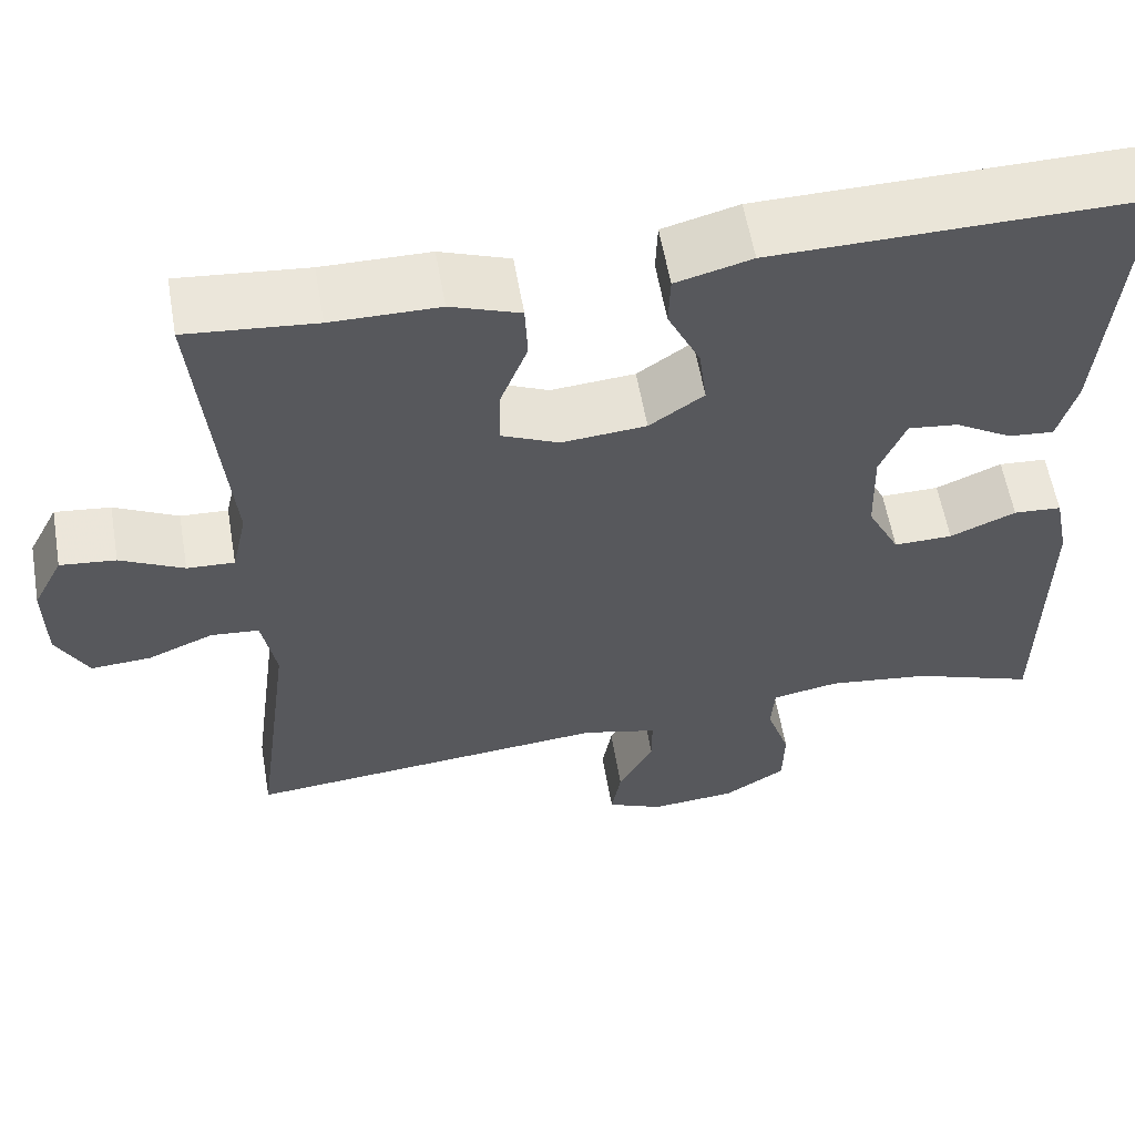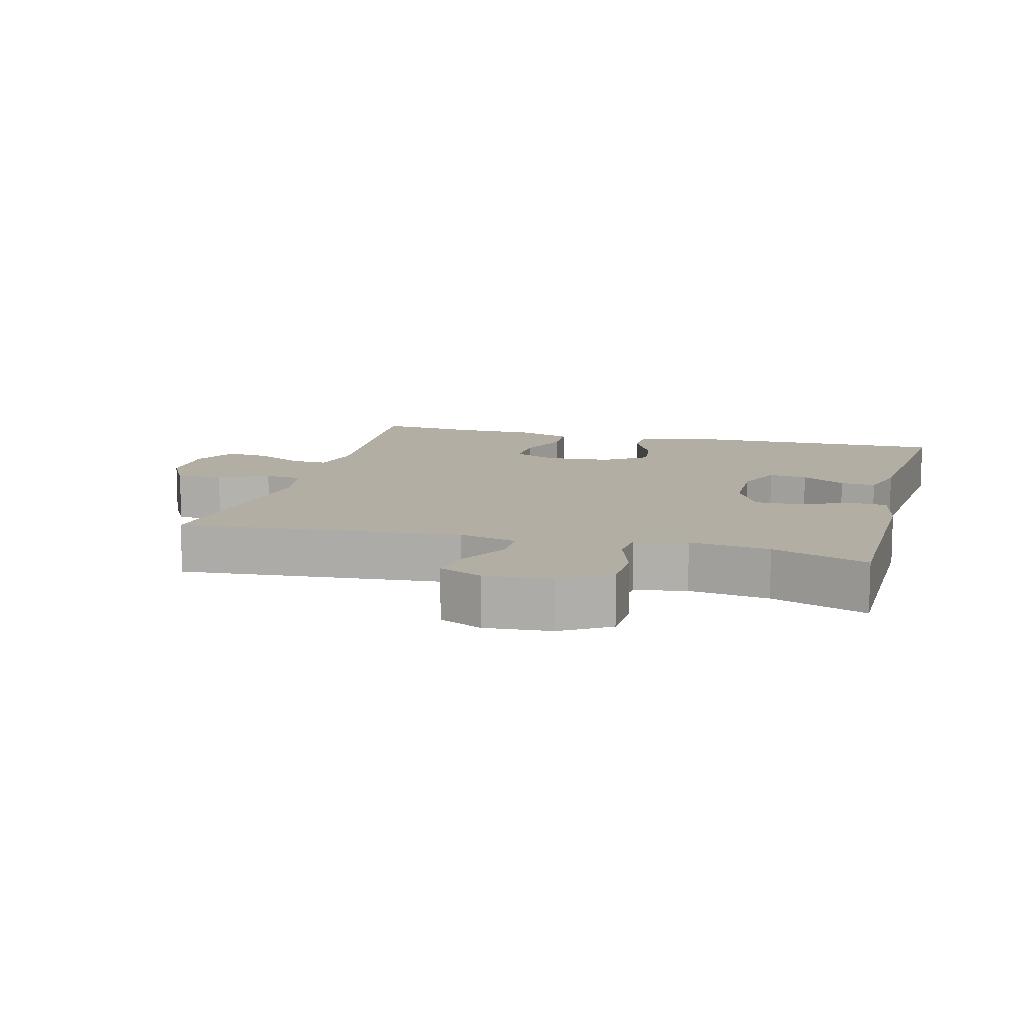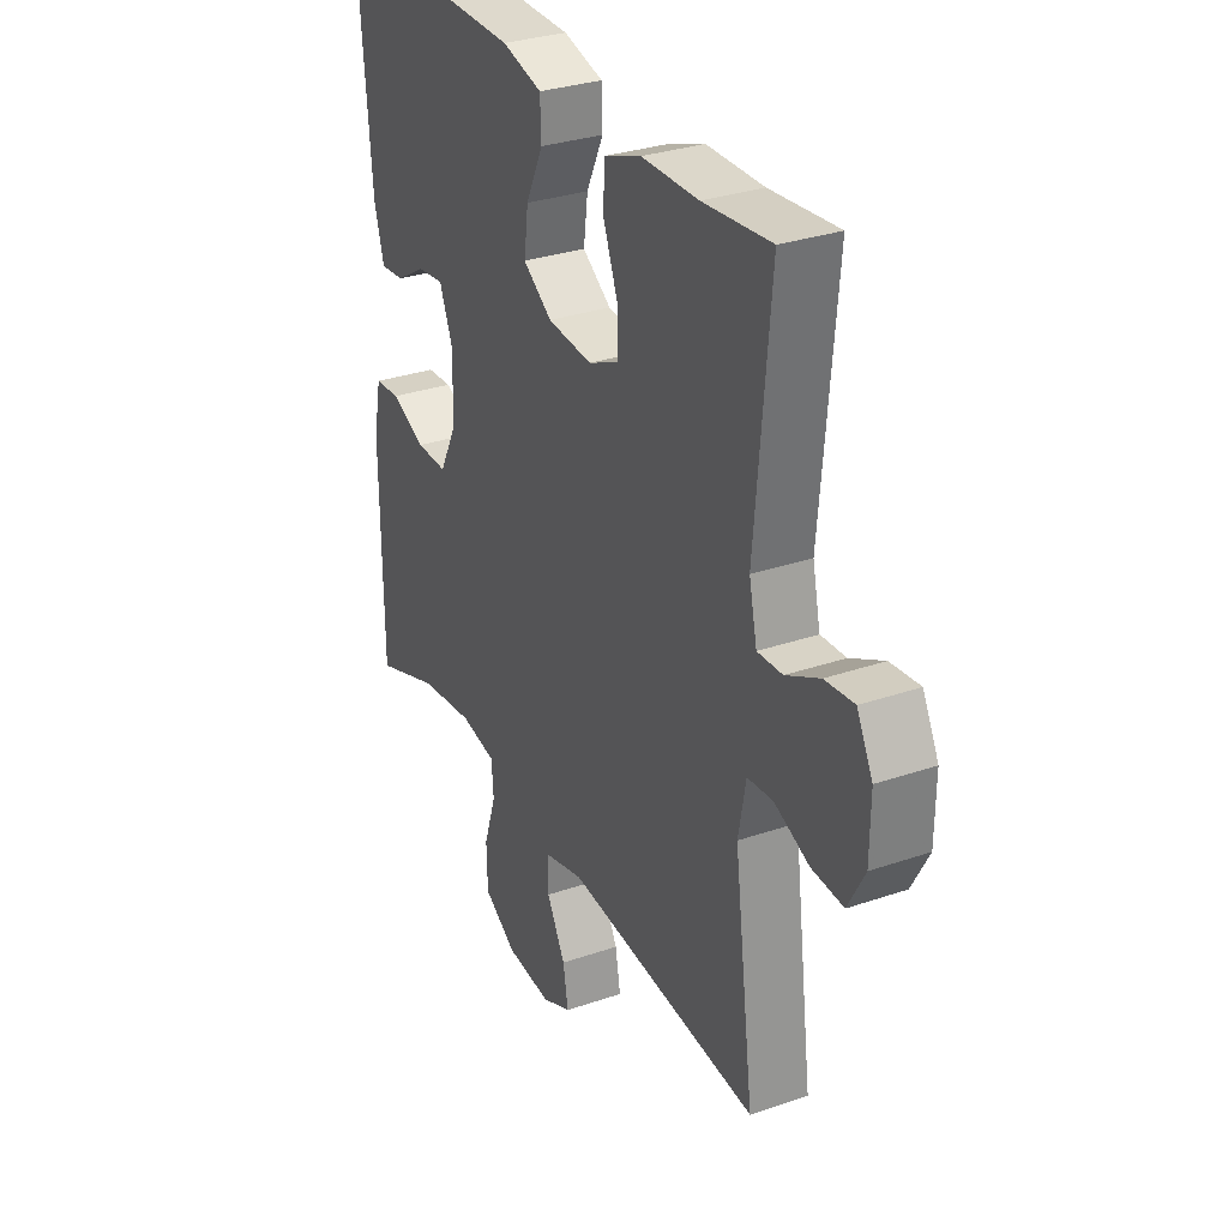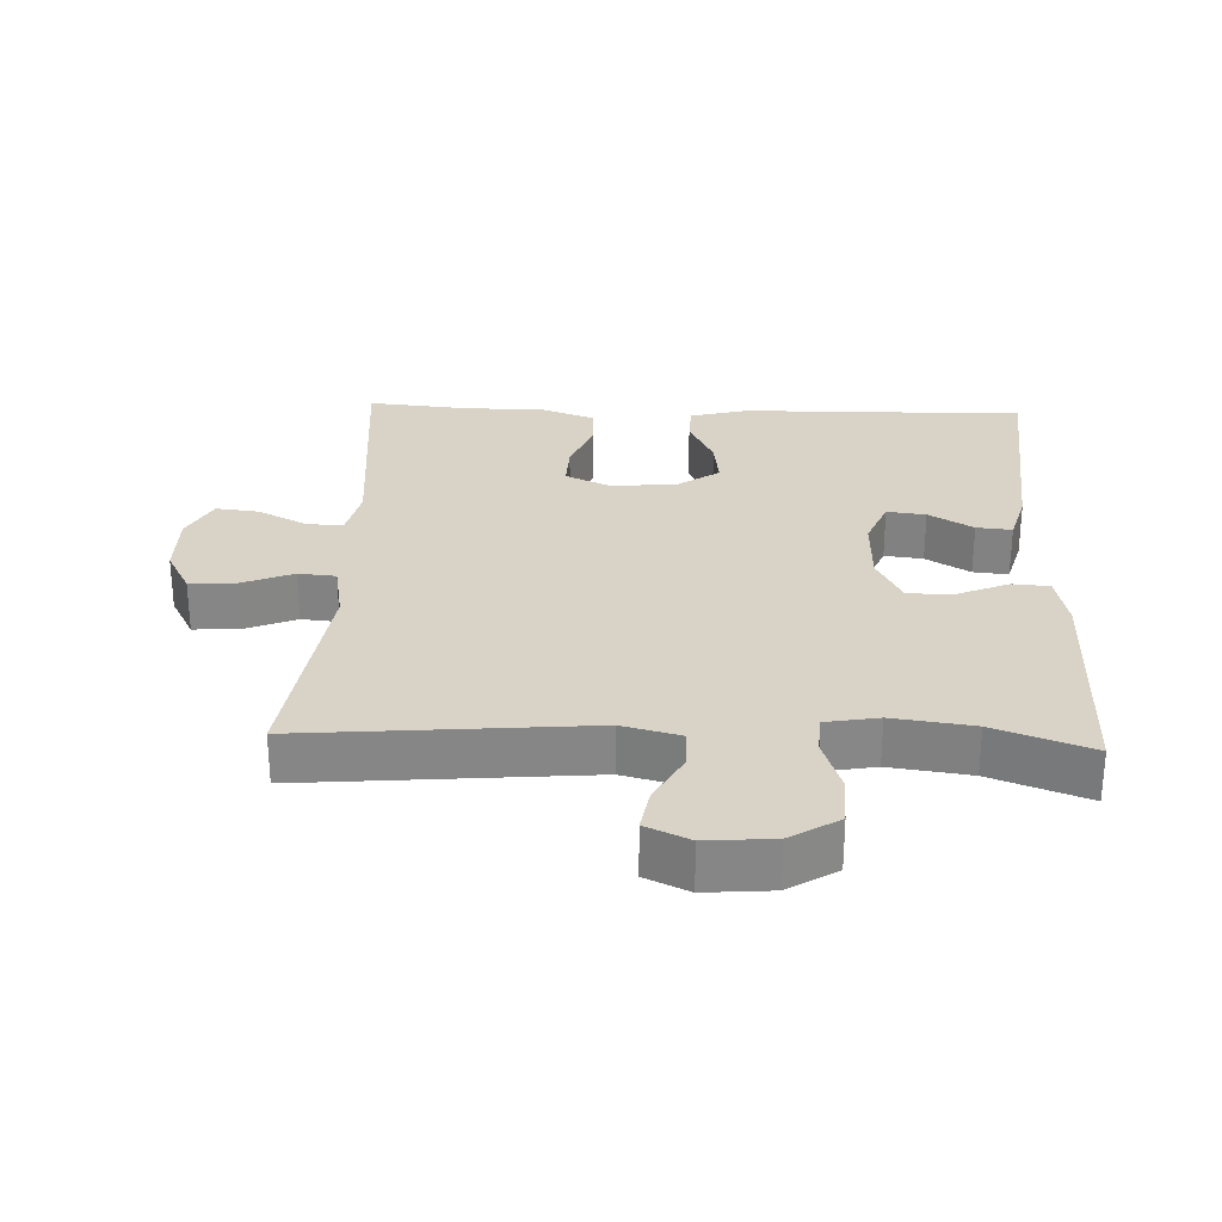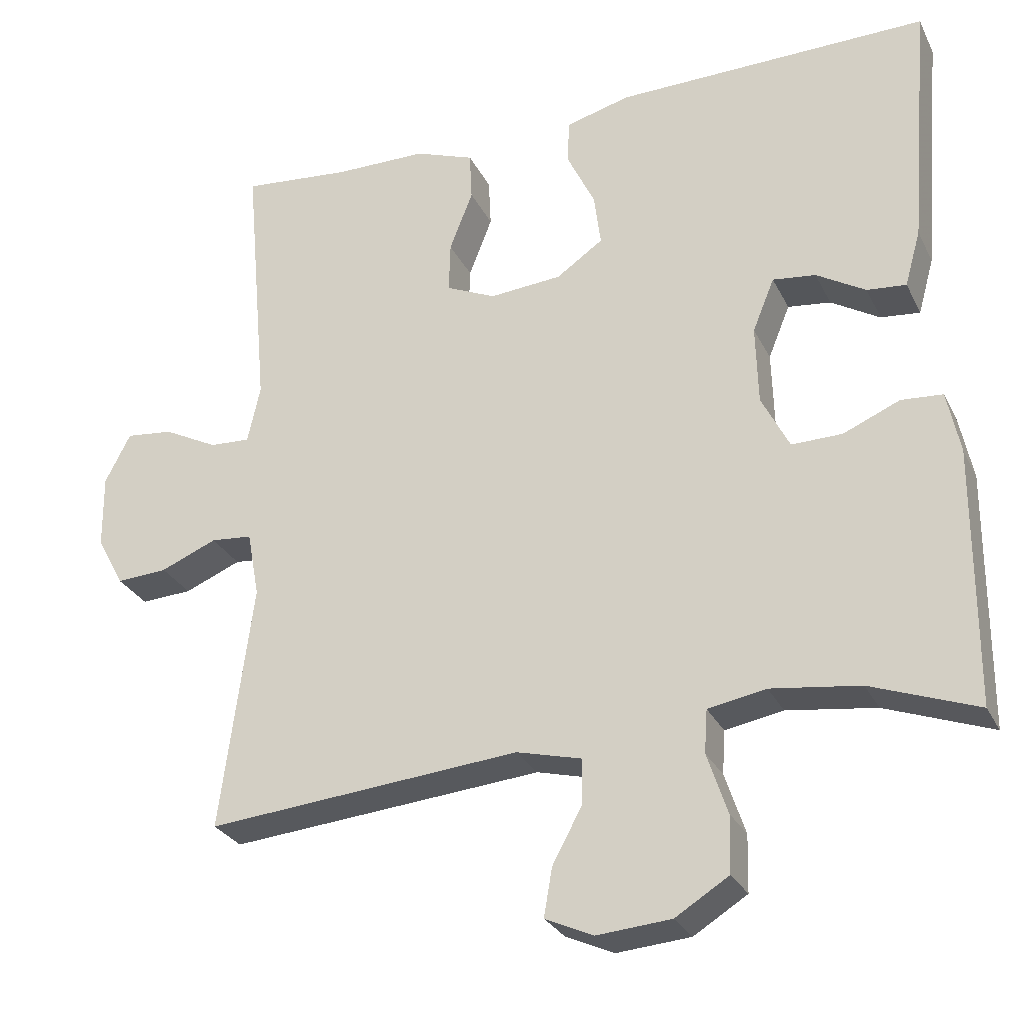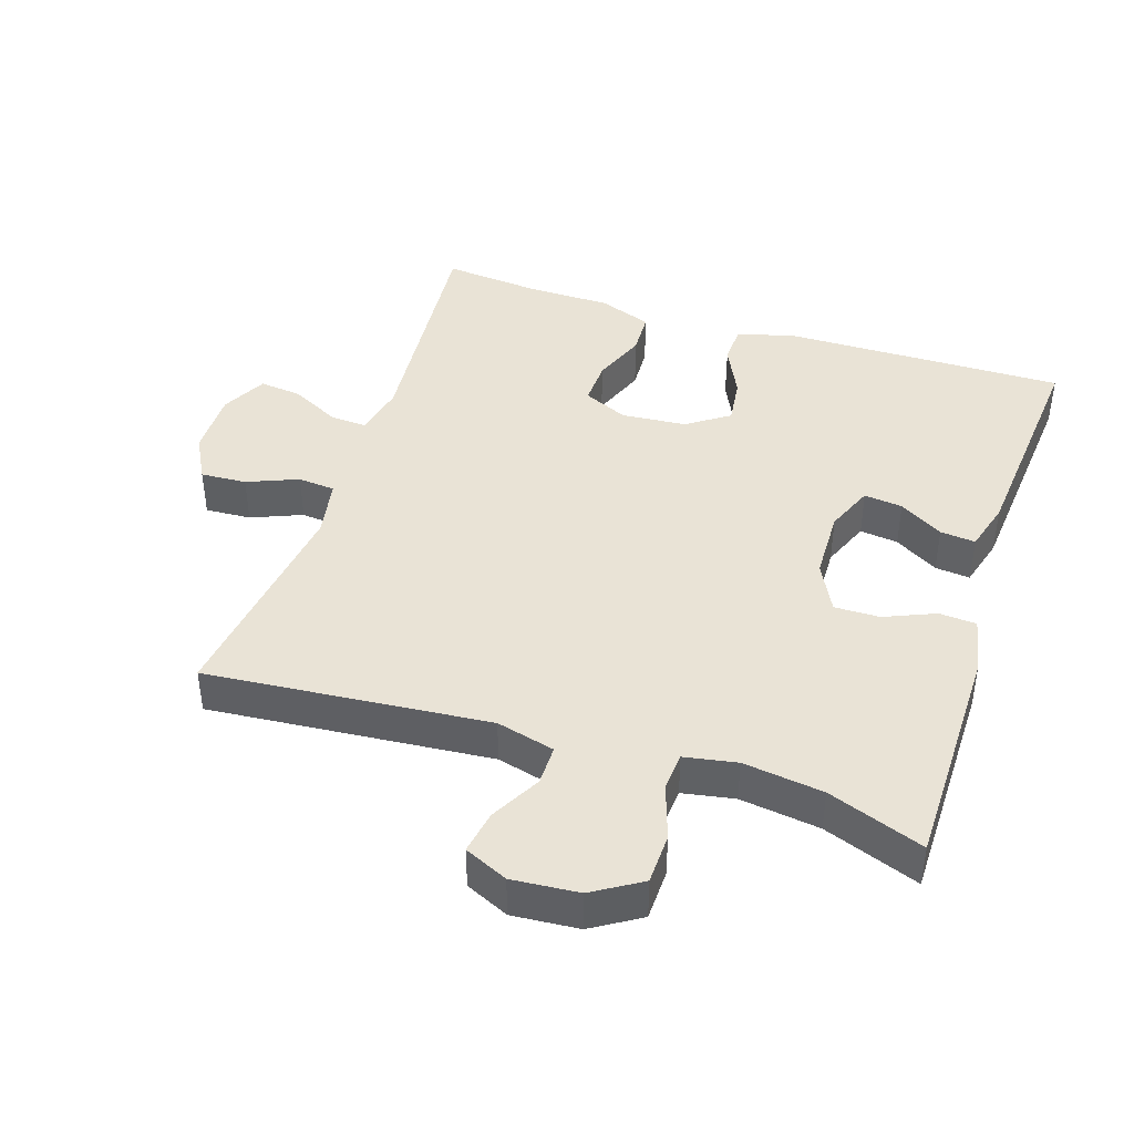
<metadata>
{"format":"obj","ext":"obj","renderer":"f3d","projection":"perspective","resolution":1024,"background":"white","views":[{"elev":58.6,"azim":170.2,"up":"+Z"},{"elev":11.0,"azim":-165.1,"up":"+Y"},{"elev":31.0,"azim":63.8,"up":"+Z"},{"elev":28.1,"azim":-177.7,"up":"+Y"},{"elev":-28.2,"azim":-157.9,"up":"+Z"},{"elev":42.2,"azim":-161.9,"up":"+Y"}]}
</metadata>
<code>
v -0.5 0.07 0.5
v -0.083 0.07 0.494
v 0.003 0.07 0.471
v 0.005 0.07 0.412
v -0.032 0.07 0.335
v -0.041 0.07 0.265
v 0.021 0.07 0.222
v 0.117 0.07 0.214
v 0.183 0.07 0.244
v 0.181 0.07 0.311
v 0.15 0.07 0.391
v 0.153 0.07 0.456
v 0.232 0.07 0.485
v 0.354 0.07 0.486
v 0.5 0.07 0.5
v 0.468 0.07 0.145
v 0.485 0.07 0.068
v 0.539 0.07 0.071
v 0.611 0.07 0.108
v 0.674 0.07 0.115
v 0.708 0.07 0.049
v 0.707 0.07 -0.049
v 0.671 0.07 -0.116
v 0.603 0.07 -0.112
v 0.528 0.07 -0.081
v 0.473 0.07 -0.086
v 0.457 0.07 -0.173
v 0.5 0.07 -0.5
v 0.083 0.07 -0.463
v -0.003 0.07 -0.485
v -0.003 0.07 -0.544
v 0.037 0.07 -0.618
v 0.048 0.07 -0.682
v -0.016 0.07 -0.711
v -0.114 0.07 -0.703
v -0.185 0.07 -0.659
v -0.187 0.07 -0.584
v -0.16 0.07 -0.503
v -0.164 0.07 -0.446
v -0.241 0.07 -0.432
v -0.359 0.07 -0.448
v -0.5 0.07 -0.5
v -0.502 0.07 -0.16
v -0.485 0.07 -0.077
v -0.43 0.07 -0.073
v -0.355 0.07 -0.105
v -0.288 0.07 -0.106
v -0.251 0.07 -0.033
v -0.248 0.07 0.072
v -0.277 0.07 0.143
v -0.334 0.07 0.136
v -0.399 0.07 0.097
v -0.451 0.07 0.092
v -0.472 0.07 0.167
v -0.5 0 0.5
v -0.083 0 0.494
v 0.003 0 0.471
v 0.005 0 0.412
v -0.032 0 0.335
v -0.041 0 0.265
v 0.021 0 0.222
v 0.117 0 0.214
v 0.183 0 0.244
v 0.181 0 0.311
v 0.15 0 0.391
v 0.153 0 0.456
v 0.232 0 0.485
v 0.354 0 0.486
v 0.5 0 0.5
v 0.468 0 0.145
v 0.485 0 0.068
v 0.539 0 0.071
v 0.611 0 0.108
v 0.674 0 0.115
v 0.708 0 0.049
v 0.707 0 -0.049
v 0.671 0 -0.116
v 0.603 0 -0.112
v 0.528 0 -0.081
v 0.473 0 -0.086
v 0.457 0 -0.173
v 0.5 0 -0.5
v 0.083 0 -0.463
v -0.003 0 -0.485
v -0.003 0 -0.544
v 0.037 0 -0.618
v 0.048 0 -0.682
v -0.016 0 -0.711
v -0.114 0 -0.703
v -0.185 0 -0.659
v -0.187 0 -0.584
v -0.16 0 -0.503
v -0.164 0 -0.446
v -0.241 0 -0.432
v -0.359 0 -0.448
v -0.5 0 -0.5
v -0.502 0 -0.16
v -0.485 0 -0.077
v -0.43 0 -0.073
v -0.355 0 -0.105
v -0.288 0 -0.106
v -0.251 0 -0.033
v -0.248 0 0.072
v -0.277 0 0.143
v -0.334 0 0.136
v -0.399 0 0.097
v -0.451 0 0.092
v -0.472 0 0.167
f 51 52 53 54
f 50 51 54 1
f 43 44 45 46
f 41 42 43 46
f 40 41 46 47
f 39 40 47 48
f 35 36 37 38
f 35 38 39
f 34 35 39
f 31 32 33 34
f 30 31 34 39
f 29 30 39 48
f 27 28 29 48
f 22 23 24 25
f 22 25 26
f 21 22 26
f 18 19 20 21
f 17 18 21 26
f 16 17 26 27
f 14 15 16
f 10 11 12 13
f 9 10 13 14
f 2 3 4 5
f 50 1 2 5
f 49 50 5 6
f 9 14 16 27
f 8 9 27 48
f 7 8 48 49
f 6 7 49
f 108 107 106 105
f 55 108 105 104
f 100 99 98 97
f 100 97 96 95
f 101 100 95 94
f 102 101 94 93
f 92 91 90 89
f 93 92 89
f 93 89 88
f 88 87 86 85
f 93 88 85 84
f 102 93 84 83
f 102 83 82 81
f 79 78 77 76
f 80 79 76
f 80 76 75
f 75 74 73 72
f 80 75 72 71
f 81 80 71 70
f 70 69 68
f 67 66 65 64
f 68 67 64 63
f 59 58 57 56
f 59 56 55 104
f 60 59 104 103
f 81 70 68 63
f 102 81 63 62
f 103 102 62 61
f 103 61 60
f 1 55 56 2
f 2 56 57 3
f 3 57 58 4
f 4 58 59 5
f 5 59 60 6
f 6 60 61 7
f 7 61 62 8
f 8 62 63 9
f 9 63 64 10
f 10 64 65 11
f 11 65 66 12
f 12 66 67 13
f 13 67 68 14
f 14 68 69 15
f 15 69 70 16
f 16 70 71 17
f 17 71 72 18
f 18 72 73 19
f 19 73 74 20
f 20 74 75 21
f 21 75 76 22
f 22 76 77 23
f 23 77 78 24
f 24 78 79 25
f 25 79 80 26
f 26 80 81 27
f 27 81 82 28
f 28 82 83 29
f 29 83 84 30
f 30 84 85 31
f 31 85 86 32
f 32 86 87 33
f 33 87 88 34
f 34 88 89 35
f 35 89 90 36
f 36 90 91 37
f 37 91 92 38
f 38 92 93 39
f 39 93 94 40
f 40 94 95 41
f 41 95 96 42
f 42 96 97 43
f 43 97 98 44
f 44 98 99 45
f 45 99 100 46
f 46 100 101 47
f 47 101 102 48
f 48 102 103 49
f 49 103 104 50
f 50 104 105 51
f 51 105 106 52
f 52 106 107 53
f 53 107 108 54
f 54 108 55 1

</code>
